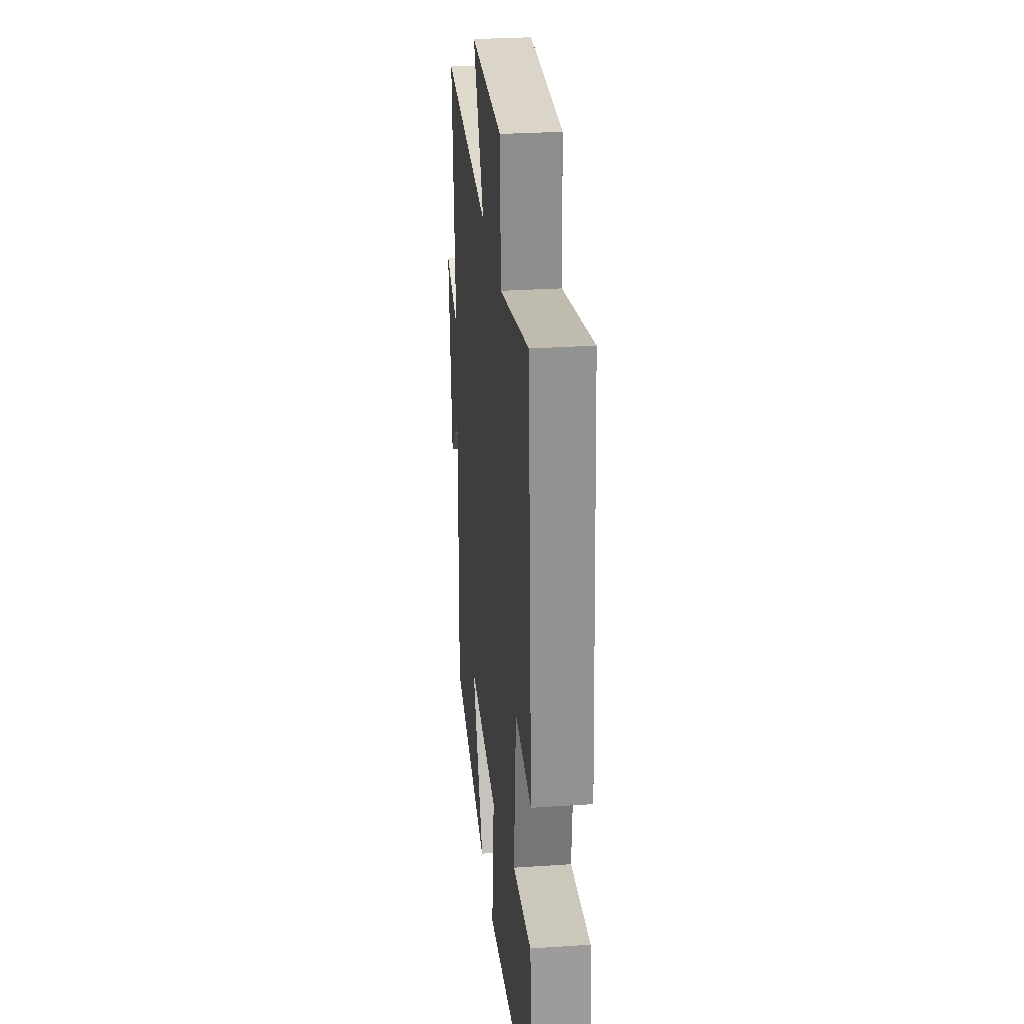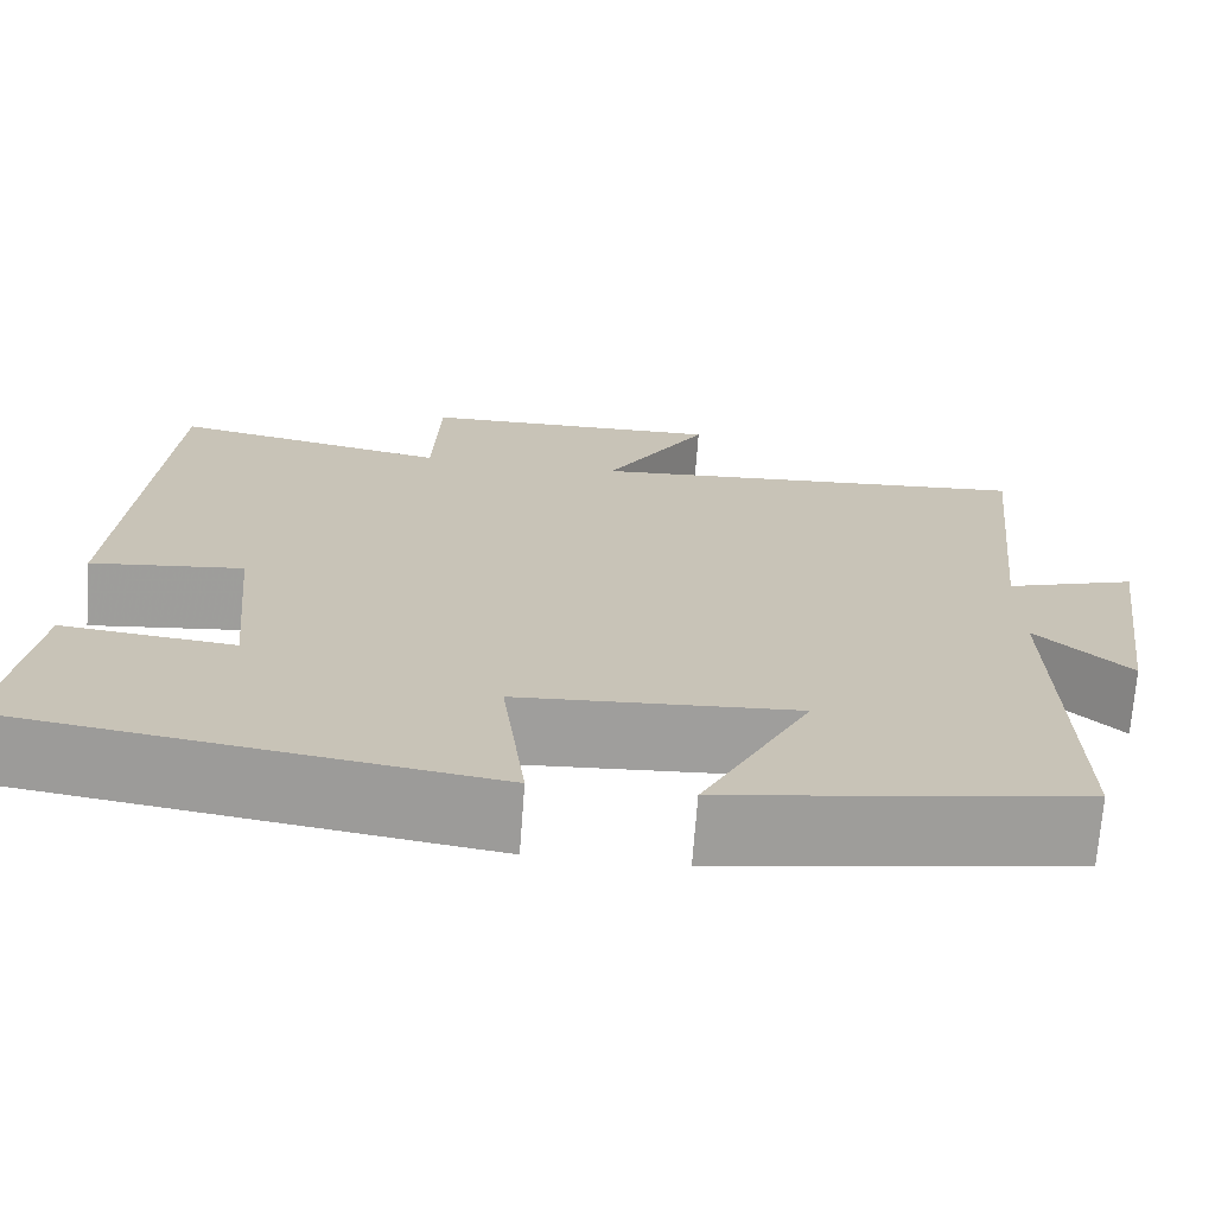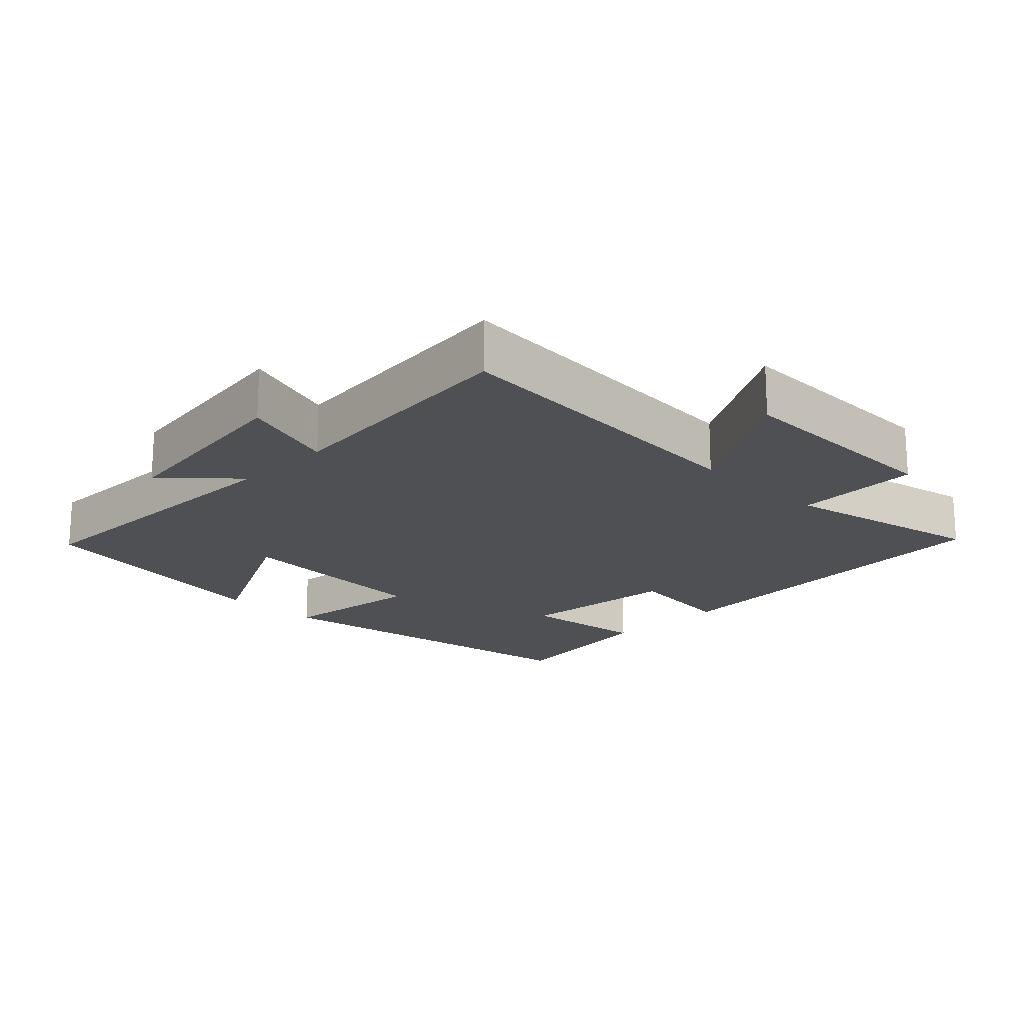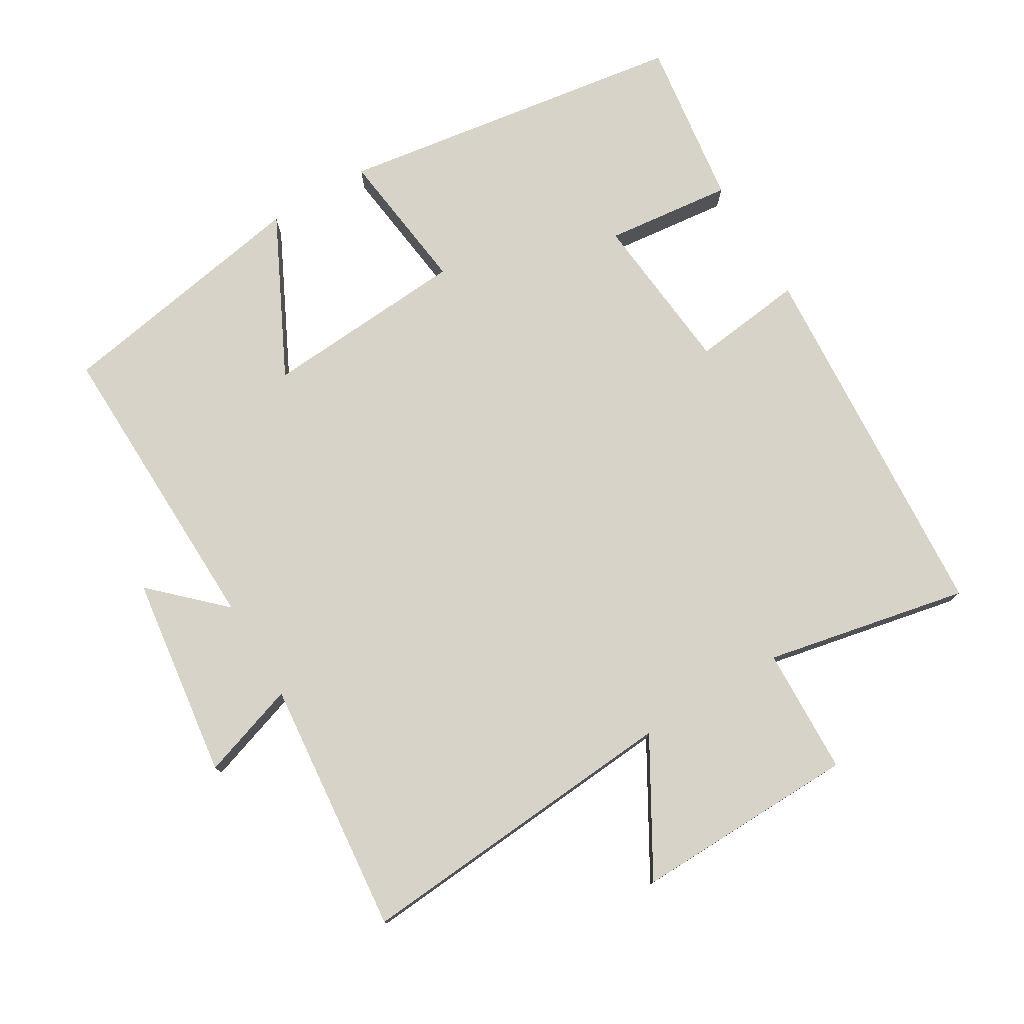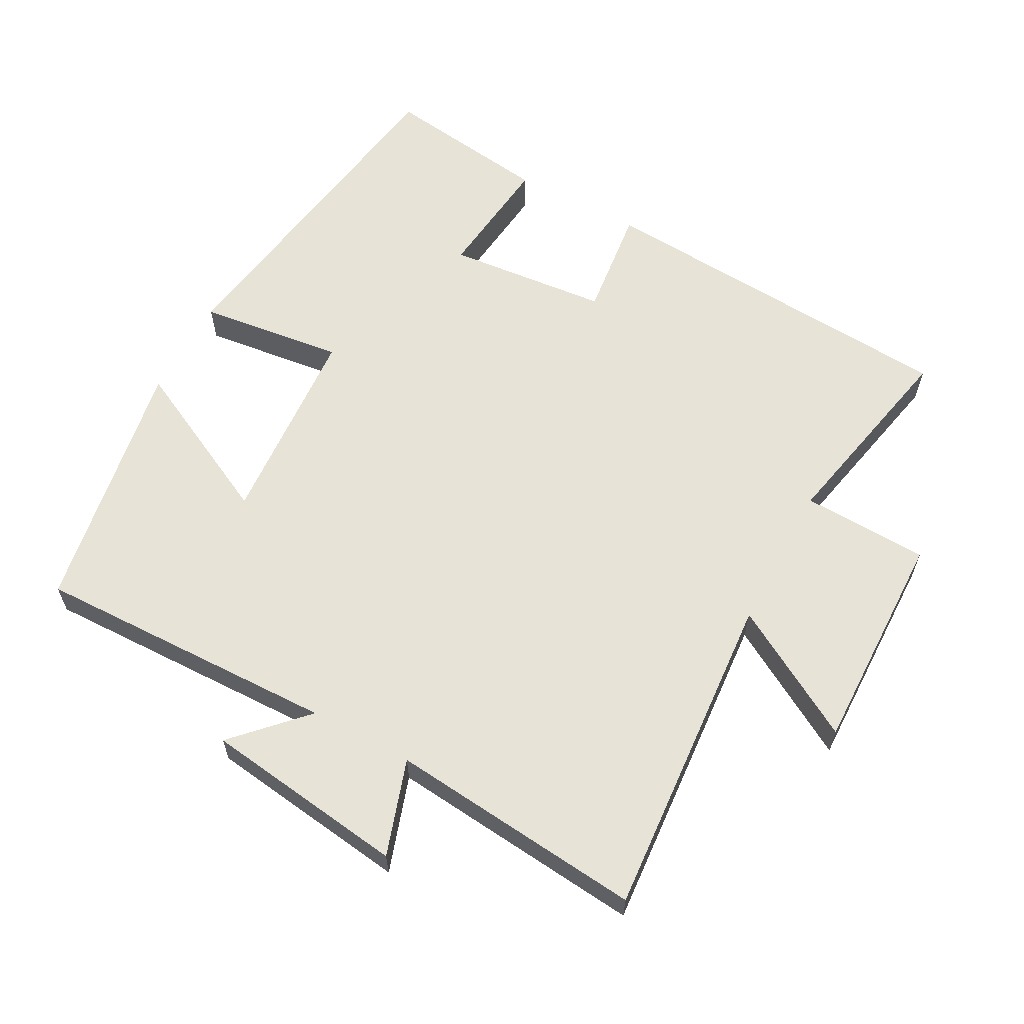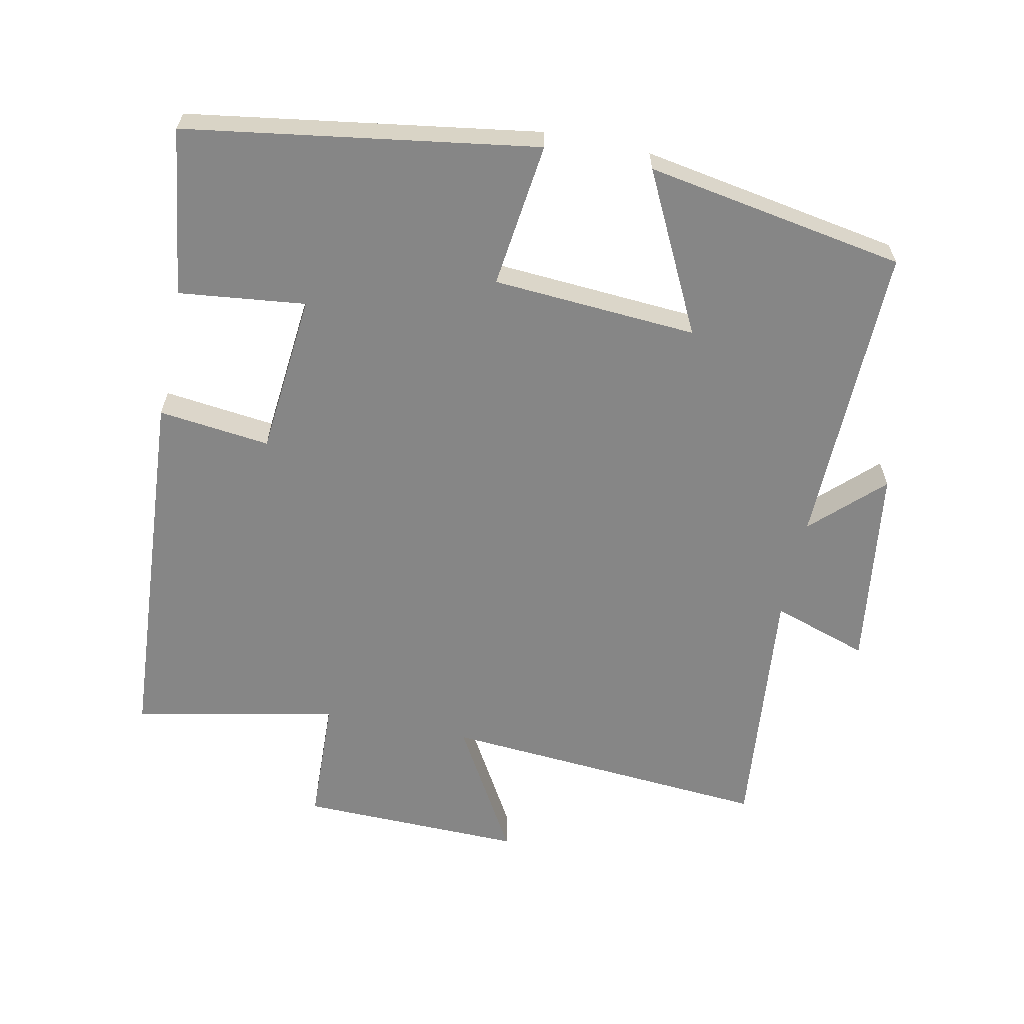
<metadata>
{"format":"obj","ext":"obj","renderer":"f3d","projection":"perspective","resolution":1024,"background":"white","views":[{"elev":28.2,"azim":84.2,"up":"+Z"},{"elev":-70.8,"azim":175.7,"up":"+Z"},{"elev":-18.7,"azim":-44.6,"up":"+Y"},{"elev":77.2,"azim":-31.0,"up":"+Y"},{"elev":61.5,"azim":-61.7,"up":"+Y"},{"elev":-62.1,"azim":168.3,"up":"+Y"}]}
</metadata>
<code>
v -0.537 0.07 0.536
v -0.056 0.07 0.5
v -0.167 0.07 0.691
v 0.159 0.07 0.685
v 0.166 0.07 0.5
v 0.462 0.07 0.562
v 0.5 0.07 0.019
v 0.337 0.07 0.038
v 0.315 0.07 -0.198
v 0.5 0.07 -0.177
v 0.534 0.07 -0.422
v 0.024 0.07 -0.5
v 0.05 0.07 -0.288
v -0.248 0.07 -0.268
v -0.132 0.07 -0.5
v -0.51 0.07 -0.435
v -0.5 0.07 0.01
v -0.6 0.07 -0.086
v -0.64 0.07 0.21
v -0.5 0.07 0.164
v -0.537 0 0.536
v -0.056 0 0.5
v -0.167 0 0.691
v 0.159 0 0.685
v 0.166 0 0.5
v 0.462 0 0.562
v 0.5 0 0.019
v 0.337 0 0.038
v 0.315 0 -0.198
v 0.5 0 -0.177
v 0.534 0 -0.422
v 0.024 0 -0.5
v 0.05 0 -0.288
v -0.248 0 -0.268
v -0.132 0 -0.5
v -0.51 0 -0.435
v -0.5 0 0.01
v -0.6 0 -0.086
v -0.64 0 0.21
v -0.5 0 0.164
f 17 18 19 20
f 14 15 16 17
f 13 14 17 20
f 10 11 12 13
f 9 10 13
f 8 9 13 20
f 5 6 7 8
f 5 8 20
f 2 3 4 5
f 2 5 20
f 1 2 20
f 40 39 38 37
f 37 36 35 34
f 40 37 34 33
f 33 32 31 30
f 33 30 29
f 40 33 29 28
f 28 27 26 25
f 40 28 25
f 25 24 23 22
f 40 25 22
f 40 22 21
f 1 21 22 2
f 2 22 23 3
f 3 23 24 4
f 4 24 25 5
f 5 25 26 6
f 6 26 27 7
f 7 27 28 8
f 8 28 29 9
f 9 29 30 10
f 10 30 31 11
f 11 31 32 12
f 12 32 33 13
f 13 33 34 14
f 14 34 35 15
f 15 35 36 16
f 16 36 37 17
f 17 37 38 18
f 18 38 39 19
f 19 39 40 20
f 20 40 21 1

</code>
